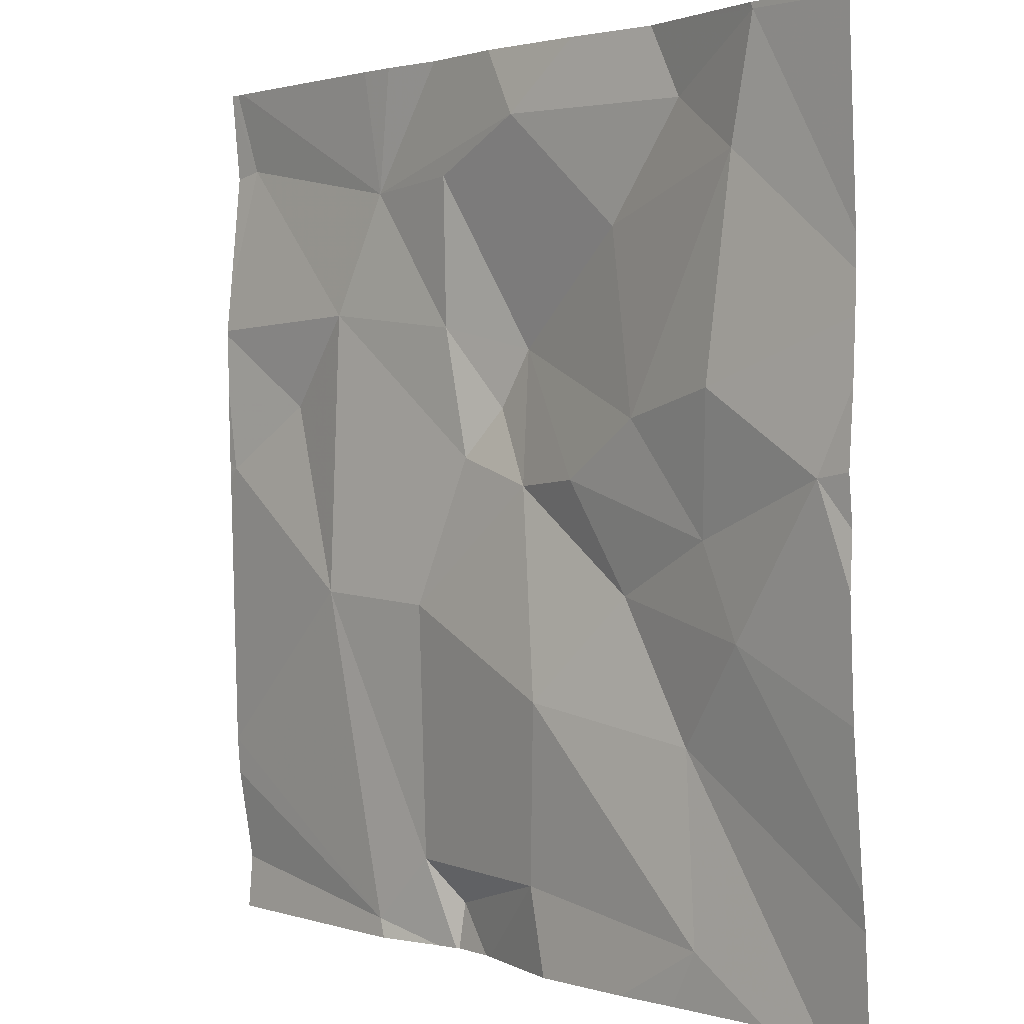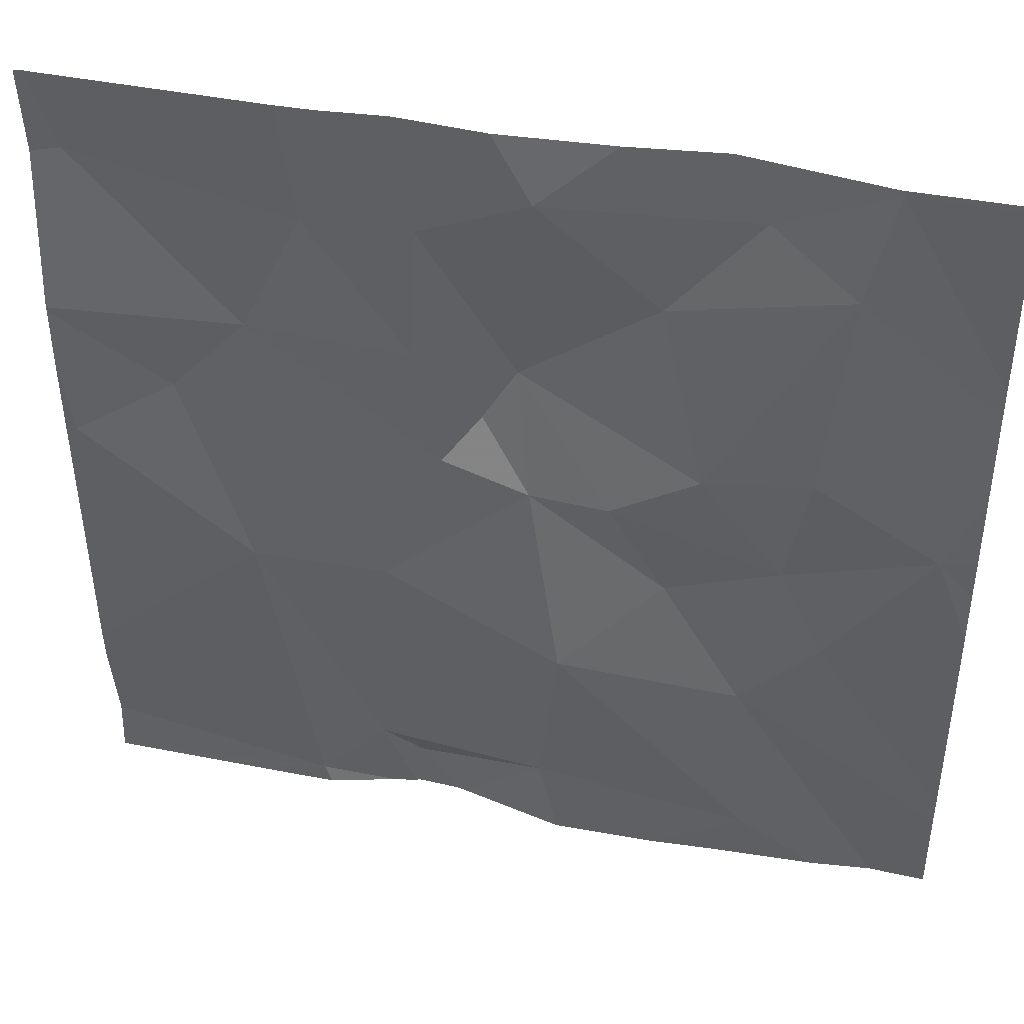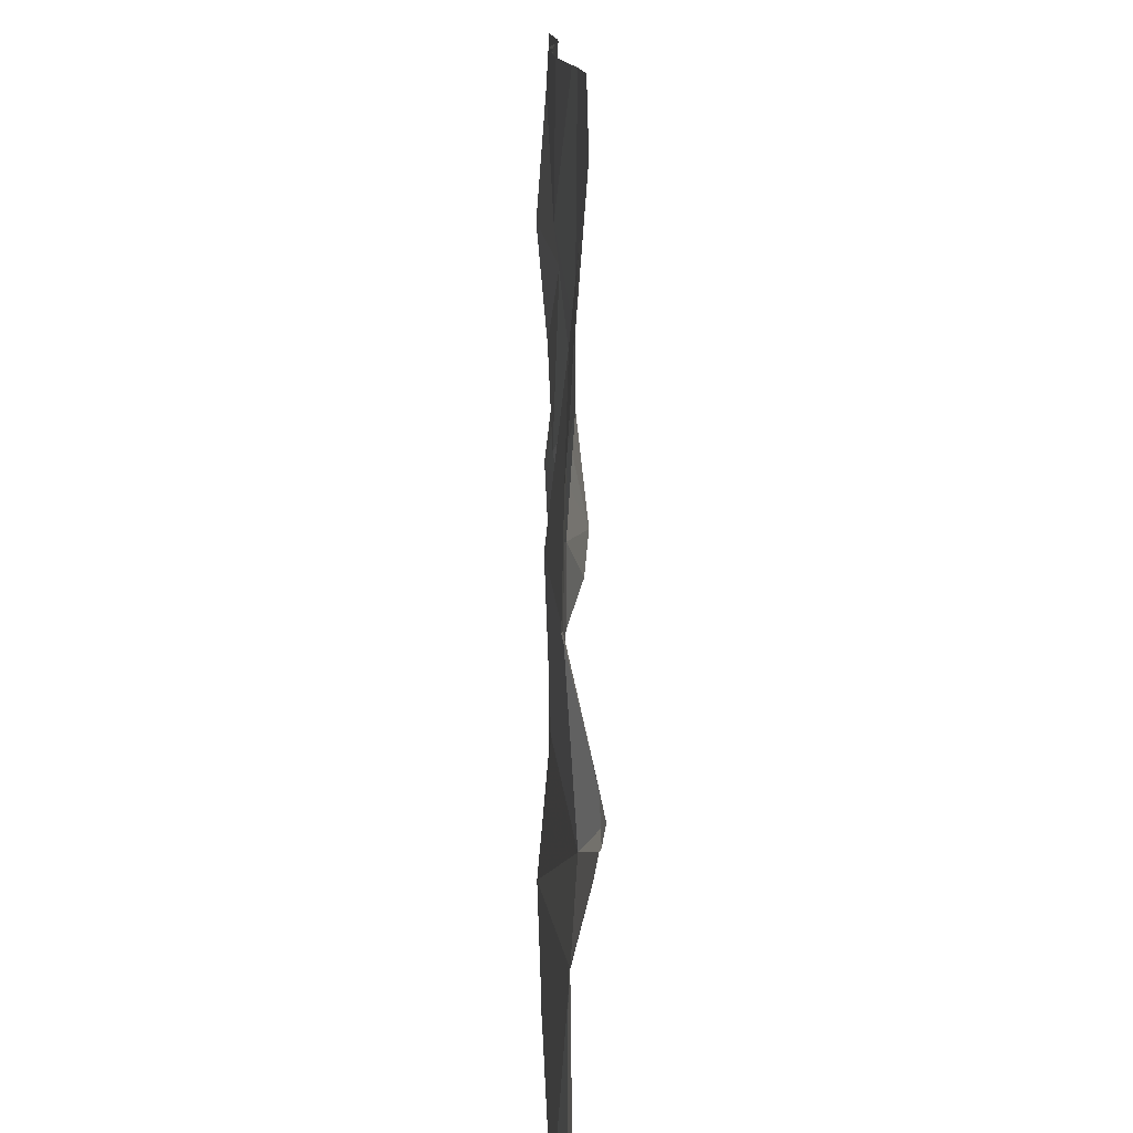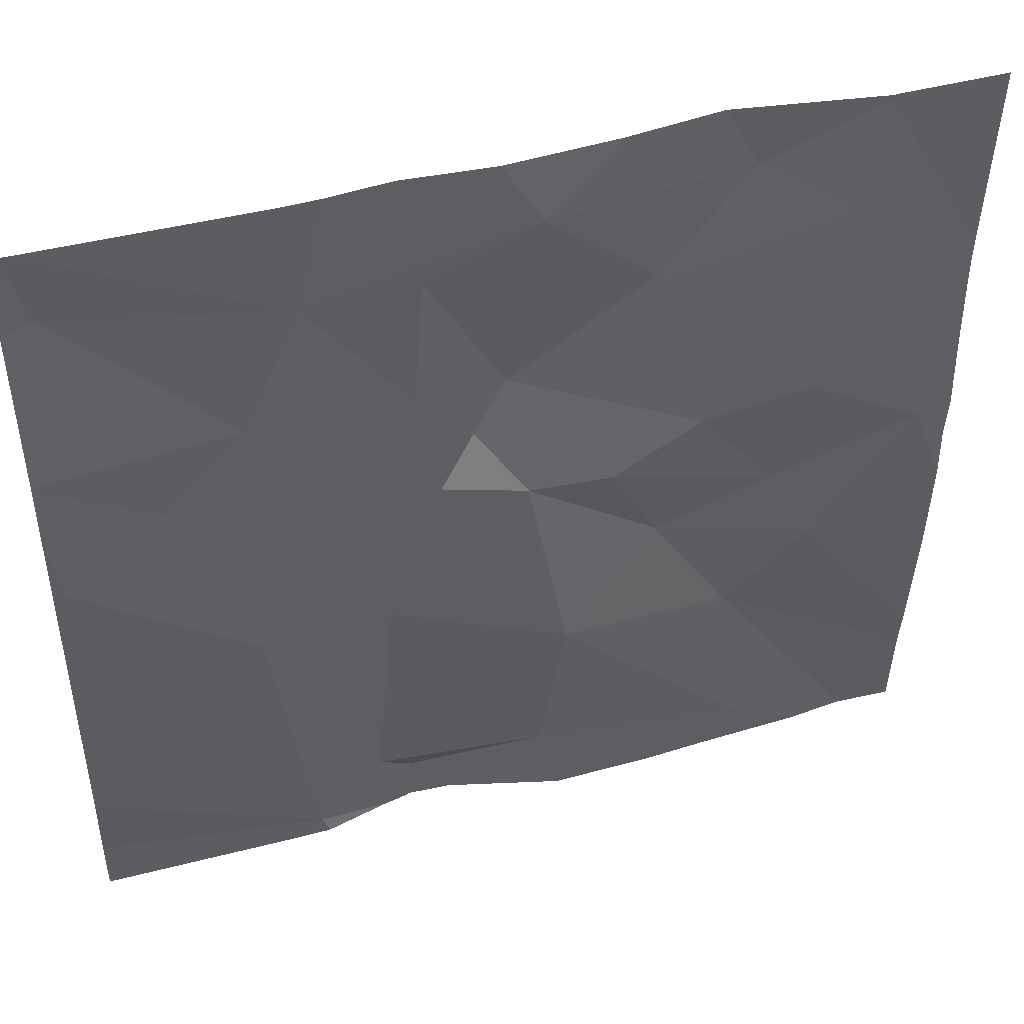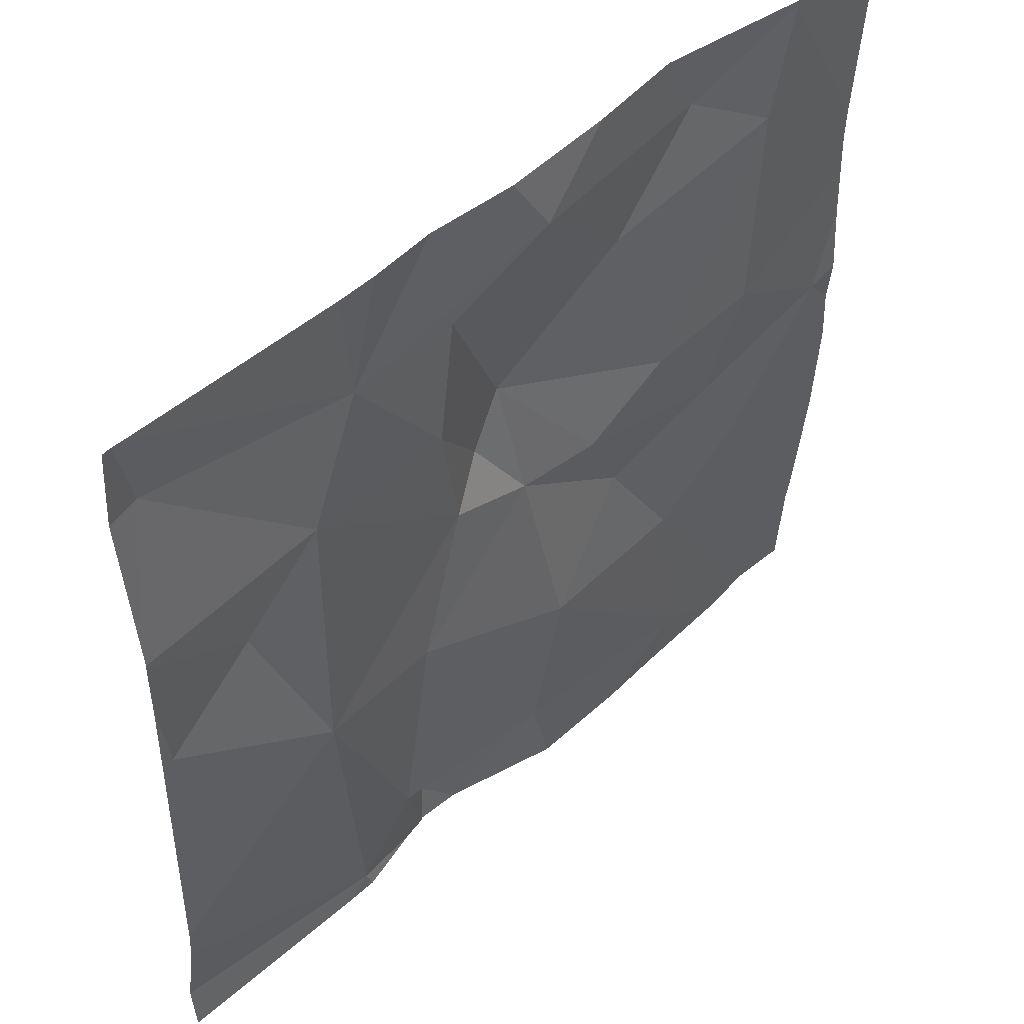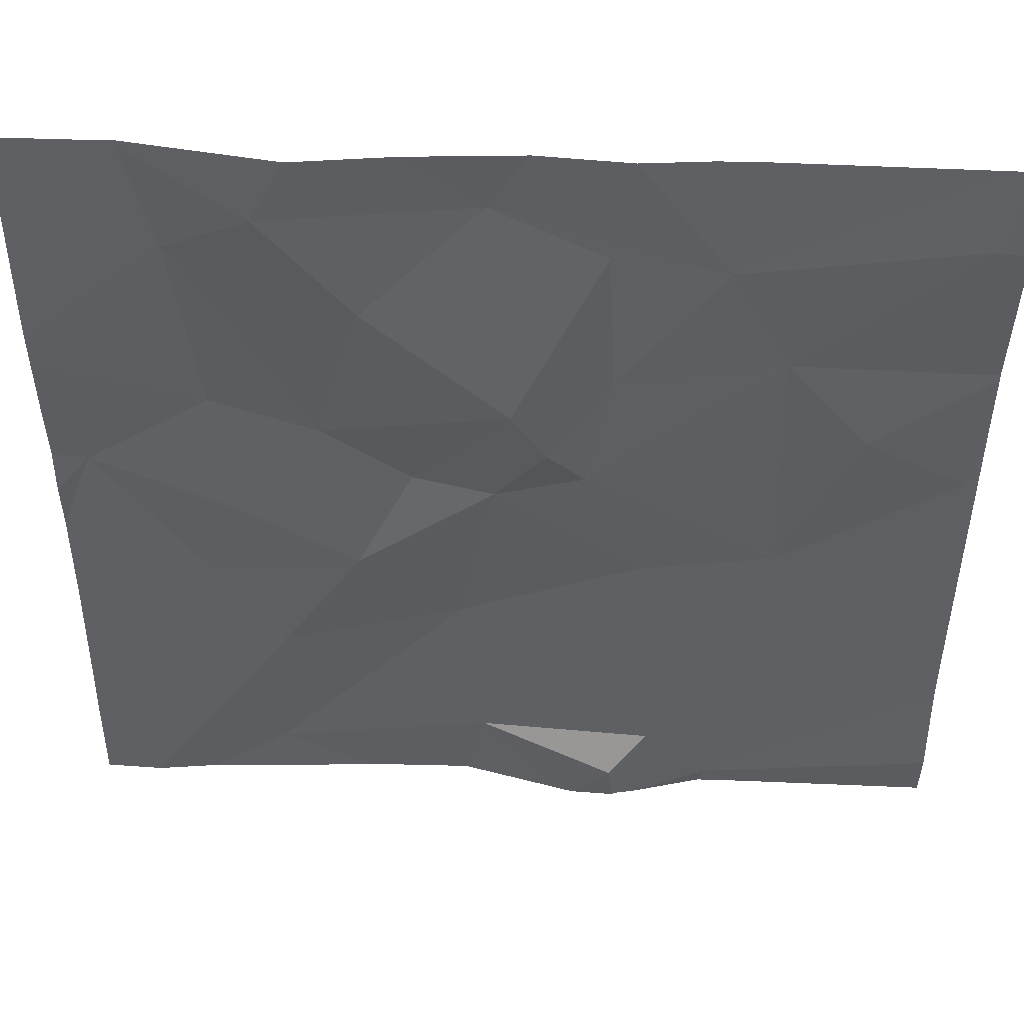
<metadata>
{"format":"obj","ext":"obj","renderer":"f3d","projection":"perspective","resolution":1024,"background":"white","views":[{"elev":1.6,"azim":-131.7,"up":"+Y"},{"elev":42.4,"azim":-167.3,"up":"+Y"},{"elev":-77.4,"azim":-90.8,"up":"+Y"},{"elev":47.0,"azim":163.1,"up":"+Y"},{"elev":49.7,"azim":135.3,"up":"+Y"},{"elev":50.1,"azim":2.0,"up":"+Y"}]}
</metadata>
<code>
v -138.6 195 483.5
v -137.8 195 483.5
v -138.3 194.1 483.5
v -138.4 195 483.5
v -138.6 194.1 483.5
v -138.2 195 483.5
v -137.8 194.4 483.5
v -138.6 194.3 483.5
v -137.8 195 483.5
v -138.1 194.1 483.5
v -138.2 194.1 483.5
v -138.2 194.1 483.5
v -138.5 195 483.5
v -138.1 195 483.5
v -138.1 194 483.5
v -138.5 194 483.5
v -138.3 194.7 483.5
v -138.5 194.8 483.5
v -138.3 194.9 483.5
v -138.2 194 483.5
v -138.2 194 483.5
v -138.6 194.4 483.5
v -137.8 194.6 483.5
v -138.6 194.5 483.5
v -138.5 194.4 483.5
v -138.6 194.9 483.5
v -138.7 195 483.5
v -138.5 194.9 483.5
v -138.2 194.9 483.5
v -138.7 194.5 483.5
v -138.1 194.8 483.5
v -138.2 194.7 483.5
v -137.8 194.1 483.5
v -138.2 194 483.5
v -138.4 194 483.5
v -137.8 194.5 483.5
v -138 194.7 483.5
v -138.2 194 483.5
v -138.6 194.6 483.5
v -138.5 194.6 483.5
v -138.3 194.6 483.5
v -138.7 194 483.5
v -138.2 194.4 483.5
v -137.9 194.9 483.5
v -138.2 194.6 483.5
v -138 194.4 483.5
v -138.4 194.5 483.5
v -137.8 194.6 483.5
v -138.3 194.5 483.5
v -138 194.6 483.5
v -138.4 194.3 483.5
v -137.8 195 483.5
v -138.3 195 483.5
v -138.8 194.1 483.5
v -137.8 195 483.5
v -138.8 194.2 483.5
v -138.8 194.3 483.5
v -138.8 194.4 483.5
v -138.8 194.7 483.5
v -138.8 194.8 483.5
v -138.8 194.5 483.5
v -138.8 194.6 483.5
v -138.8 195 483.5
v -138.8 194.6 483.5
v -138.8 194.7 483.5
v -137.8 194.5 483.5
v -137.8 194.7 483.5
v -137.8 194.7 483.5
v -137.8 194.9 483.5
v -137.8 194.5 483.5
v -137.8 194.2 483.5
v -137.8 194.7 483.5
v -137.8 194.2 483.5
v -138.5 194 483.5
v -138.7 194 483.5
v -138.2 194 483.5
v -138.1 194 483.5
v -137.8 194 483.5
v -138 194 483.5
v -138.8 194 483.5
v -138.8 194 483.5
v -138.1 195 483.5
v -138.7 195 483.5
v -137.8 195 483.5
v -138.7 195 483.5
v -138.8 195 483.5
f 3 5 16
f 42 54 80
f 84 52 2
f 21 11 34
f 20 12 21
f 83 27 1
f 11 3 38
f 82 31 14
f 5 8 42
f 14 31 9
f 18 17 19
f 75 5 42
f 3 11 12
f 24 22 25
f 27 26 28
f 17 29 19
f 57 30 58
f 31 29 32
f 30 22 24
f 59 27 60
f 18 28 26
f 37 31 32
f 9 31 55
f 26 39 40
f 17 41 32
f 12 43 3
f 67 37 68
f 32 45 37
f 46 37 45
f 22 8 25
f 25 47 24
f 68 37 50
f 45 41 49
f 47 40 24
f 52 44 69
f 40 47 17
f 74 5 75
f 18 26 40
f 7 46 71
f 50 36 48
f 46 50 37
f 46 36 50
f 51 3 43
f 30 24 39
f 38 3 35
f 43 45 49
f 3 51 5
f 19 31 6
f 45 43 46
f 17 18 40
f 51 25 8
f 34 11 76
f 28 19 4
f 19 29 31
f 31 37 44
f 68 50 72
f 40 39 24
f 1 27 13
f 67 44 37
f 47 49 17
f 71 10 73
f 27 28 13
f 39 26 59
f 41 45 32
f 41 17 49
f 47 25 49
f 12 10 46
f 46 43 12
f 8 5 51
f 54 22 56
f 51 49 25
f 17 32 29
f 31 44 55
f 51 43 49
f 19 28 18
f 64 39 65
f 21 12 11
f 66 36 7
f 54 8 22
f 13 28 4
f 56 22 57
f 7 36 46
f 20 10 12
f 57 22 30
f 23 36 70
f 58 30 61
f 59 26 27
f 4 19 53
f 60 27 63
f 48 36 23
f 61 30 62
f 62 30 64
f 55 52 84
f 63 27 85
f 15 10 20
f 64 30 39
f 65 39 59
f 78 10 79
f 42 8 54
f 69 44 67
f 70 36 66
f 35 3 16
f 71 46 10
f 72 50 48
f 16 5 74
f 73 10 33
f 53 19 6
f 76 11 38
f 6 31 82
f 77 10 15
f 78 33 10
f 79 10 77
f 80 54 81
f 55 44 52
f 85 27 83
f 86 63 85

</code>
